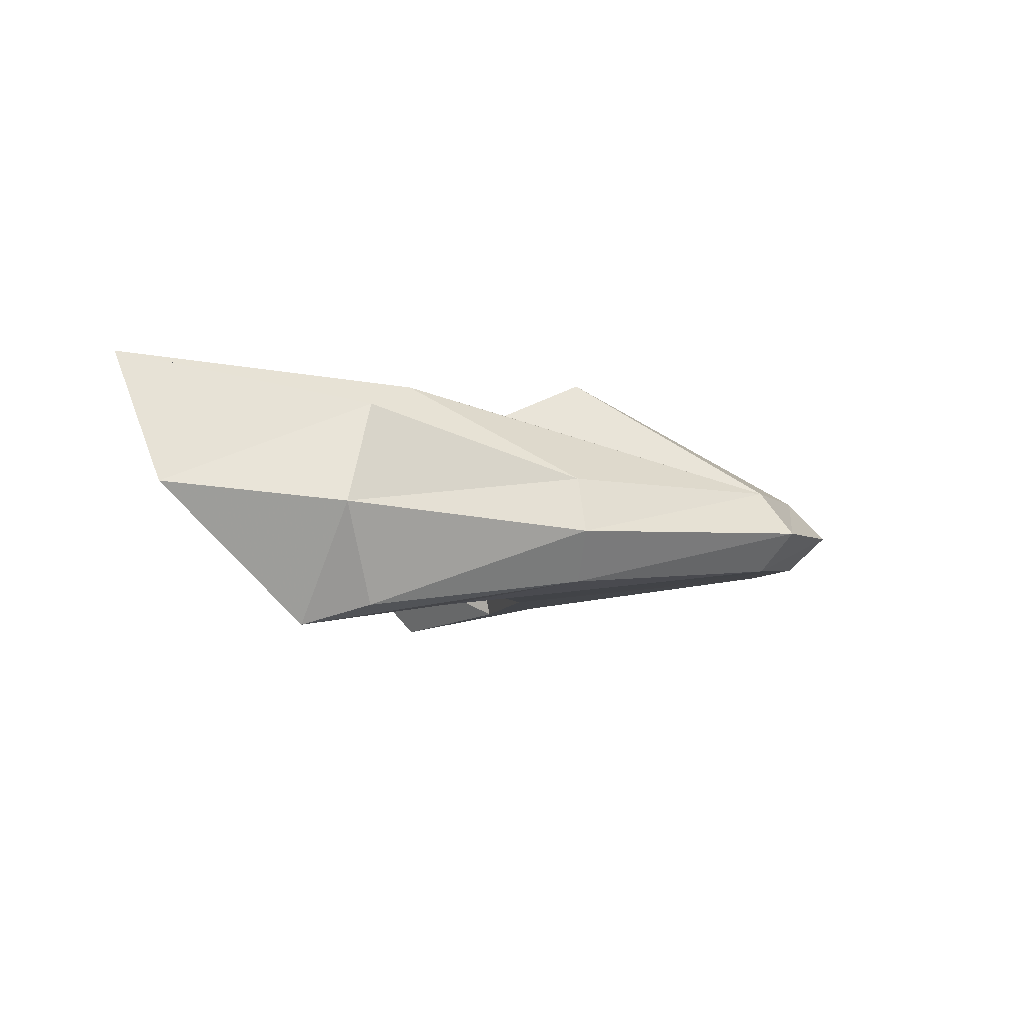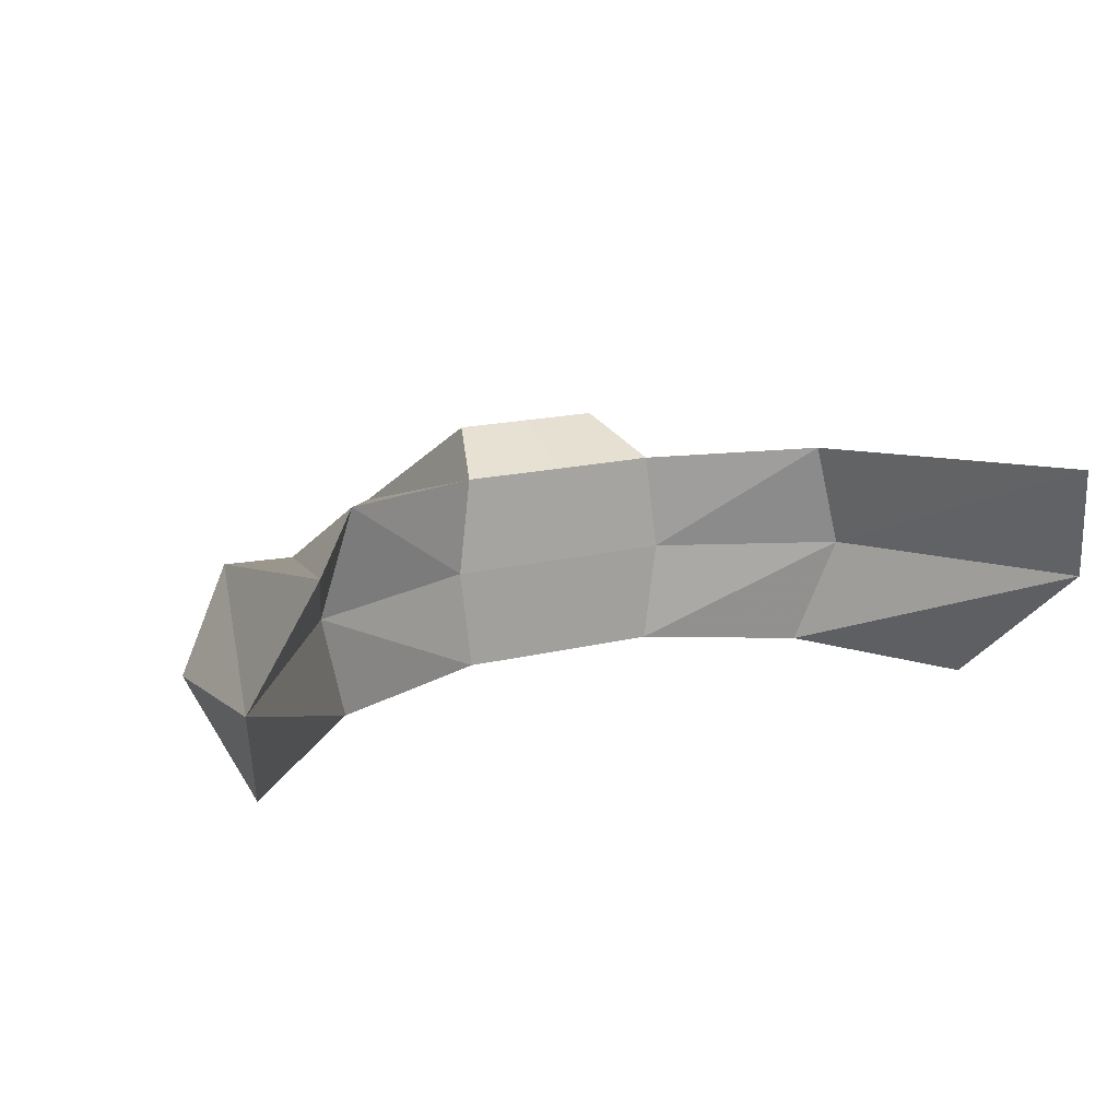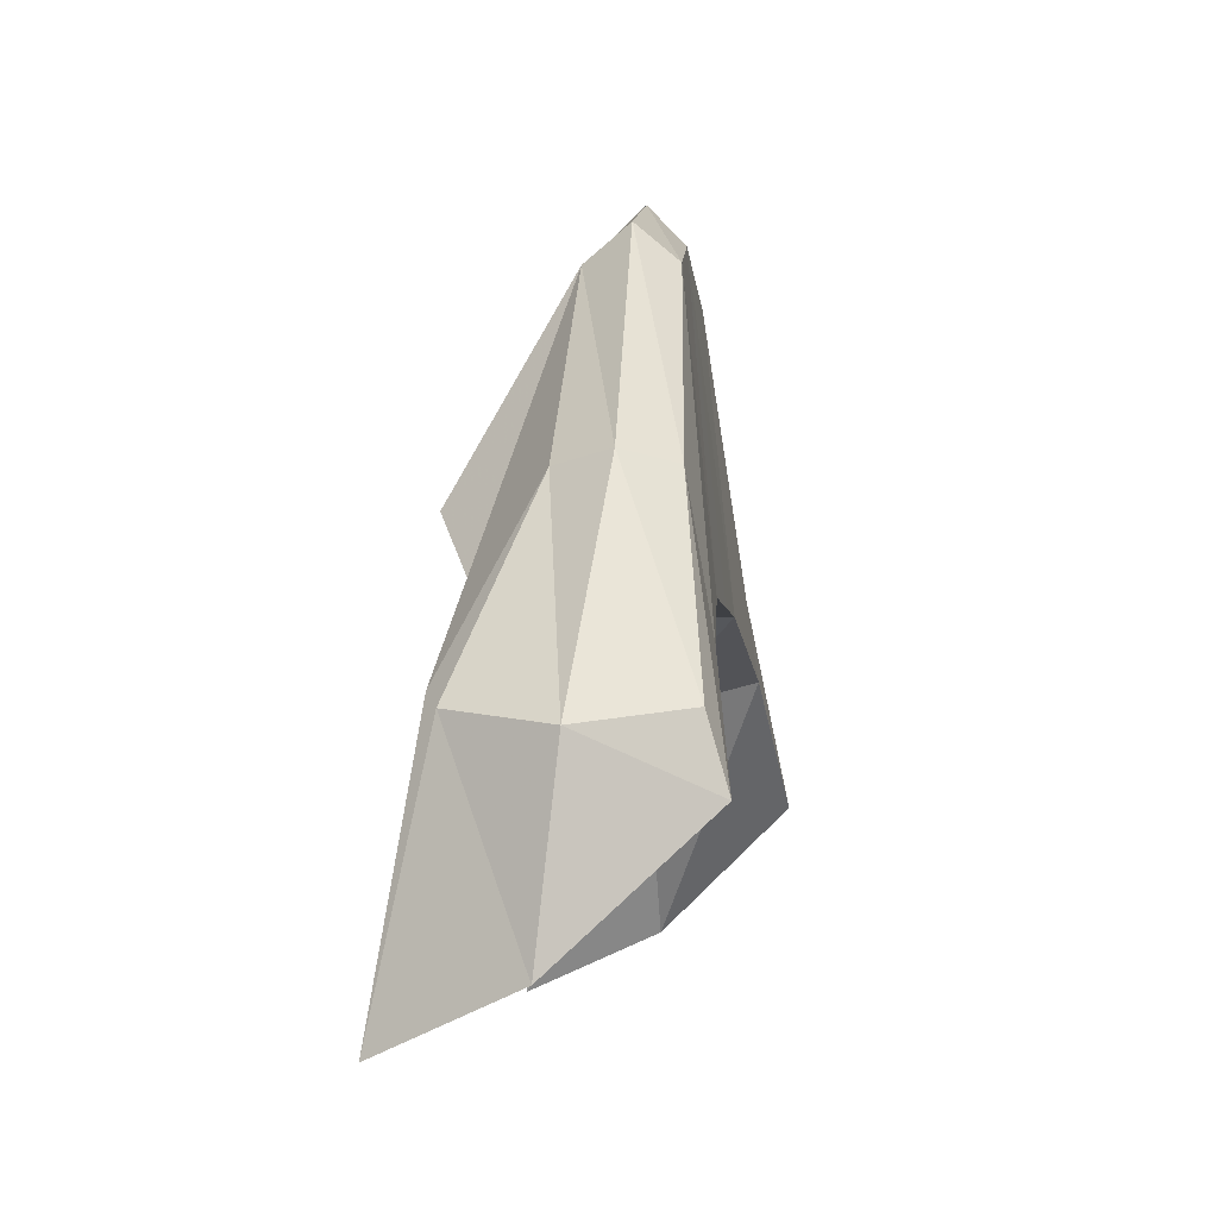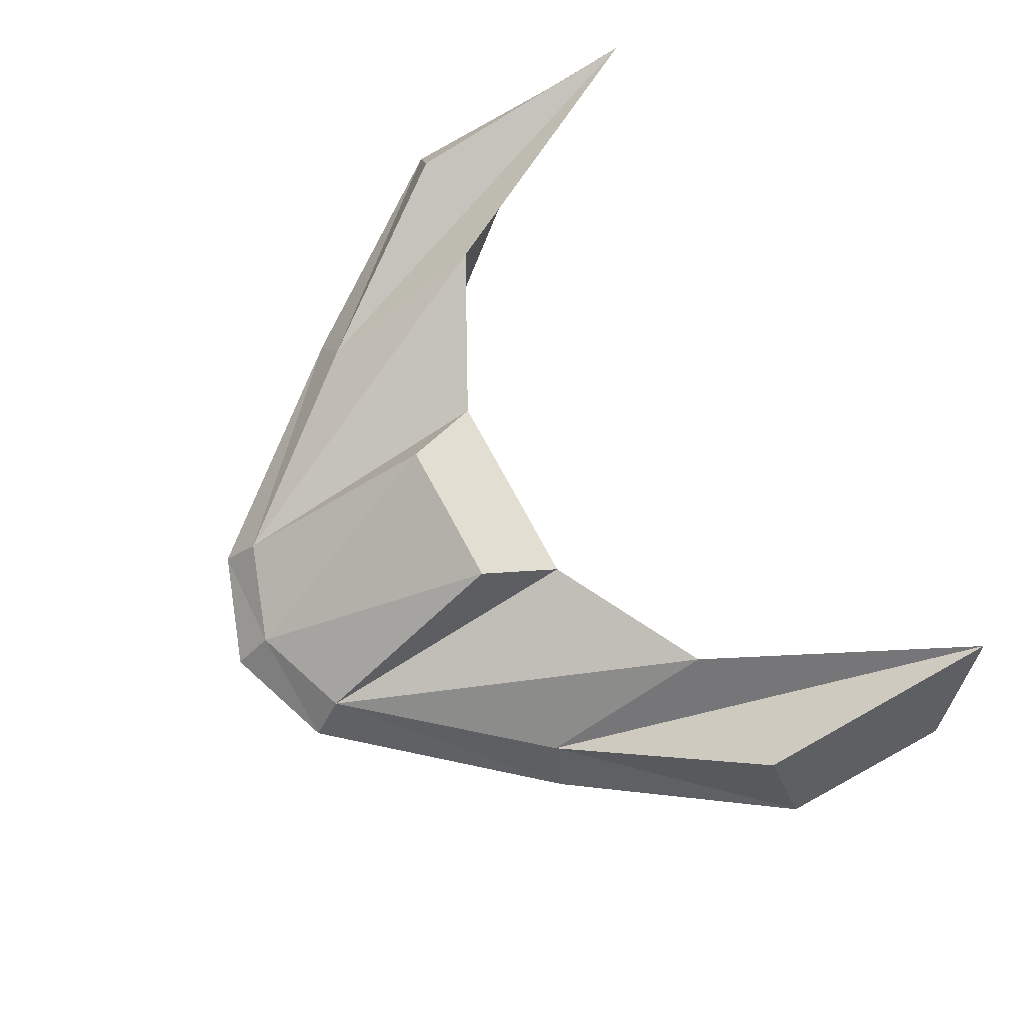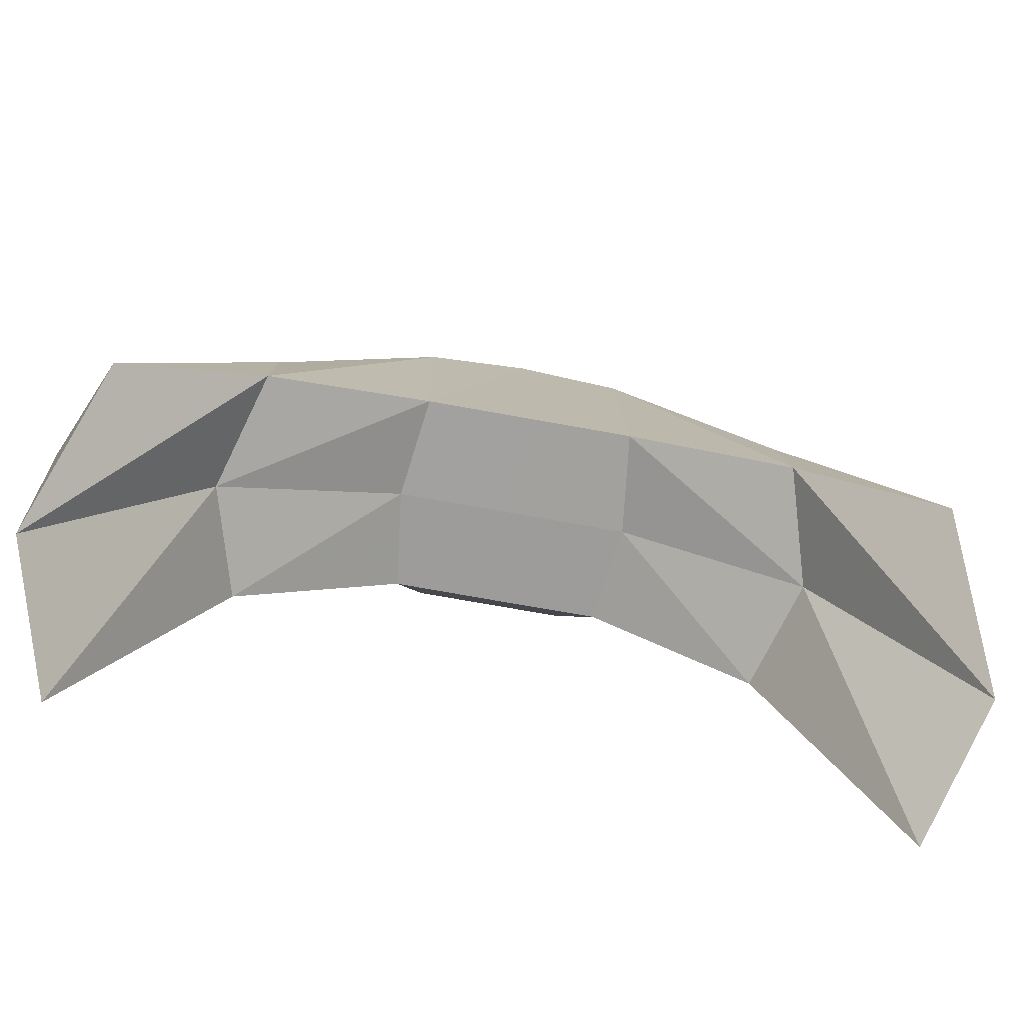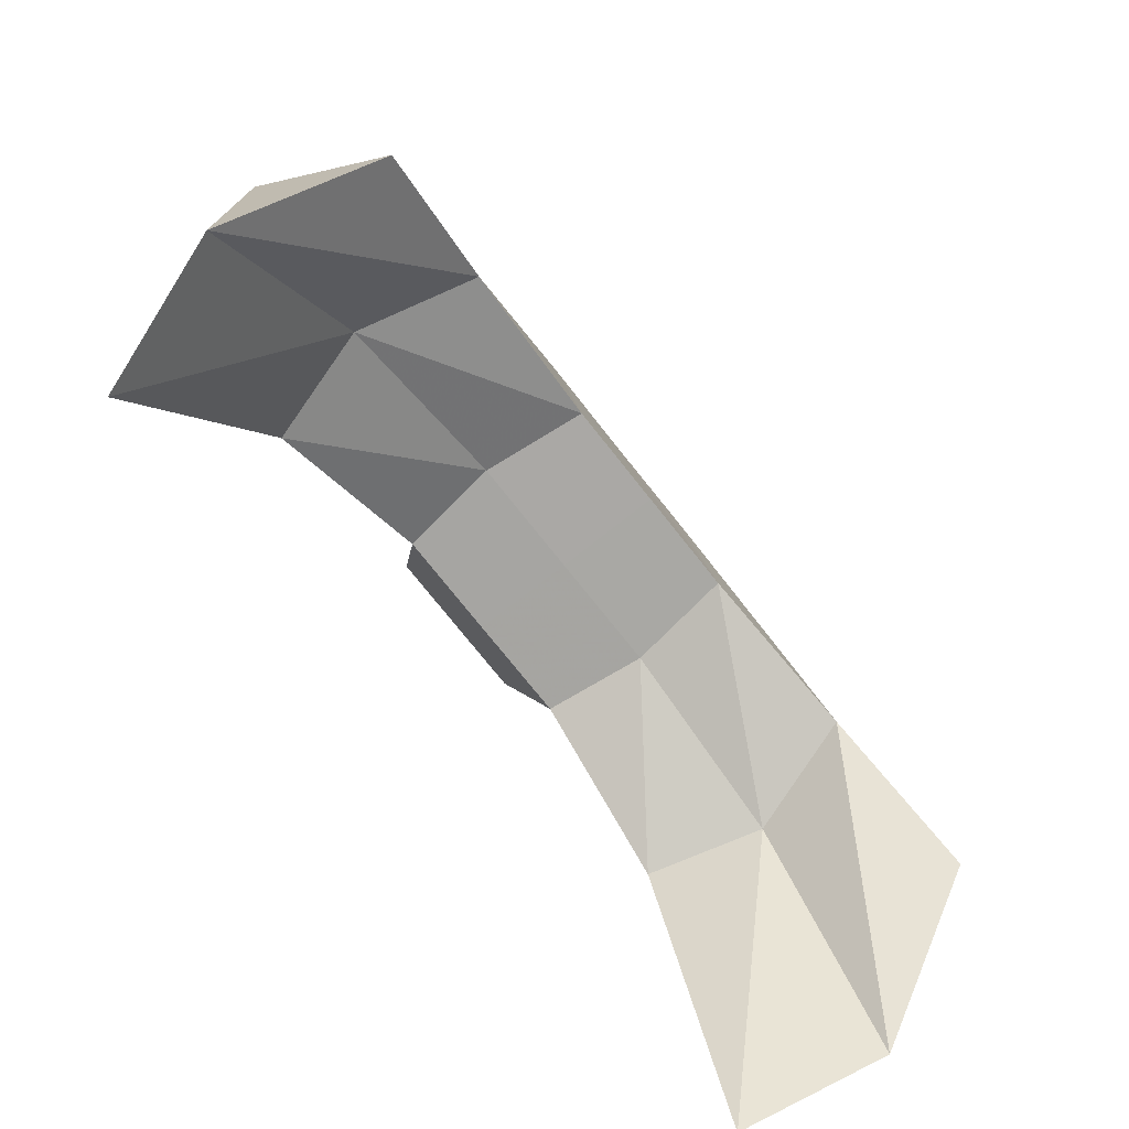
<metadata>
{"format":"obj","ext":"obj","renderer":"f3d","projection":"perspective","resolution":1024,"background":"white","views":[{"elev":-4.0,"azim":-85.4,"up":"+Y"},{"elev":16.6,"azim":153.0,"up":"+Y"},{"elev":-4.7,"azim":-83.2,"up":"+Z"},{"elev":75.2,"azim":61.5,"up":"+Y"},{"elev":-71.2,"azim":-10.3,"up":"+Z"},{"elev":-74.4,"azim":-51.7,"up":"+Z"}]}
</metadata>
<code>
o Cube
v 0.9375 -0.2894 -0.5839
v 0.9375 -0.245 -0.4283
v 0.9375 0.3338 -1.018
v 0.9375 0.2063 -0.4284
v 0.2423 -0.212 -0.1869
v 0.2423 -0.1461 0.4697
v 0.2423 0.2584 -0.1869
v 0.2423 0.0517 0.47
v 0.6211 -0.2389 -0.3044
v 0.6211 -0.1835 0.0207
v 0.6211 0.2846 -0.3836
v 0.6211 0.06131 0.02079
v 0.1784 0.3419 -0.004016
v 1.053 0.0262 -0.8814
v 1.053 -0.02051 -0.4623
v 0.2715 0.02735 -0.1909
v 0.2715 -0.05179 0.5476
v 0.6975 -0.06745 0.04263
v 0.6975 0.02695 -0.3675
v -0.9375 -0.2894 -0.5839
v -0.9375 -0.245 -0.4283
v -0.9375 0.3338 -1.018
v -0.9375 0.2063 -0.4284
v -0.2423 -0.212 -0.1869
v -0.2423 -0.1461 0.4697
v -0.2423 0.2584 -0.1869
v -0.2423 0.0517 0.47
v 0 -0.2121 -0.1876
v 0 -0.1343 0.5557
v 0 0.2585 -0.1876
v 0 0.04023 0.5561
v -0.6211 -0.2389 -0.3044
v -0.6211 -0.1835 0.0207
v -0.6211 0.2846 -0.3836
v -0.6211 0.06131 0.02079
v -0.1784 0.3419 -0.004016
v 0 0.342 -0.004519
v -1.053 0.0262 -0.8814
v -1.053 -0.02051 -0.4623
v -0.2715 0.02735 -0.1909
v -0.2715 -0.05179 0.5476
v 0 -0.05162 0.6443
v 0 0.02735 -0.1916
v -0.6975 -0.06745 0.04263
v -0.6975 0.02695 -0.3675
f 14 3 4 15
f 19 9 5 16
f 18 12 8 17
f 11 7 8 12
f 9 10 6 5
f 7 30 37 13
f 5 6 29 28
f 17 8 31 42
f 16 5 28 43
f 1 2 10 9
f 3 11 12 4
f 15 4 12 18
f 14 1 9 19
f 13 37 31 8
f 8 7 13
f 3 14 19 11
f 2 15 18 10
f 7 16 43 30
f 6 17 42 29
f 10 18 17 6
f 11 19 16 7
f 1 14 15 2
f 38 39 23 22
f 45 40 24 32
f 44 41 27 35
f 34 35 27 26
f 32 24 25 33
f 26 36 37 30
f 24 28 29 25
f 41 42 31 27
f 40 43 28 24
f 20 32 33 21
f 22 23 35 34
f 39 44 35 23
f 38 45 32 20
f 36 27 31 37
f 27 36 26
f 22 34 45 38
f 21 33 44 39
f 26 30 43 40
f 25 29 42 41
f 33 25 41 44
f 34 26 40 45
f 20 21 39 38

</code>
